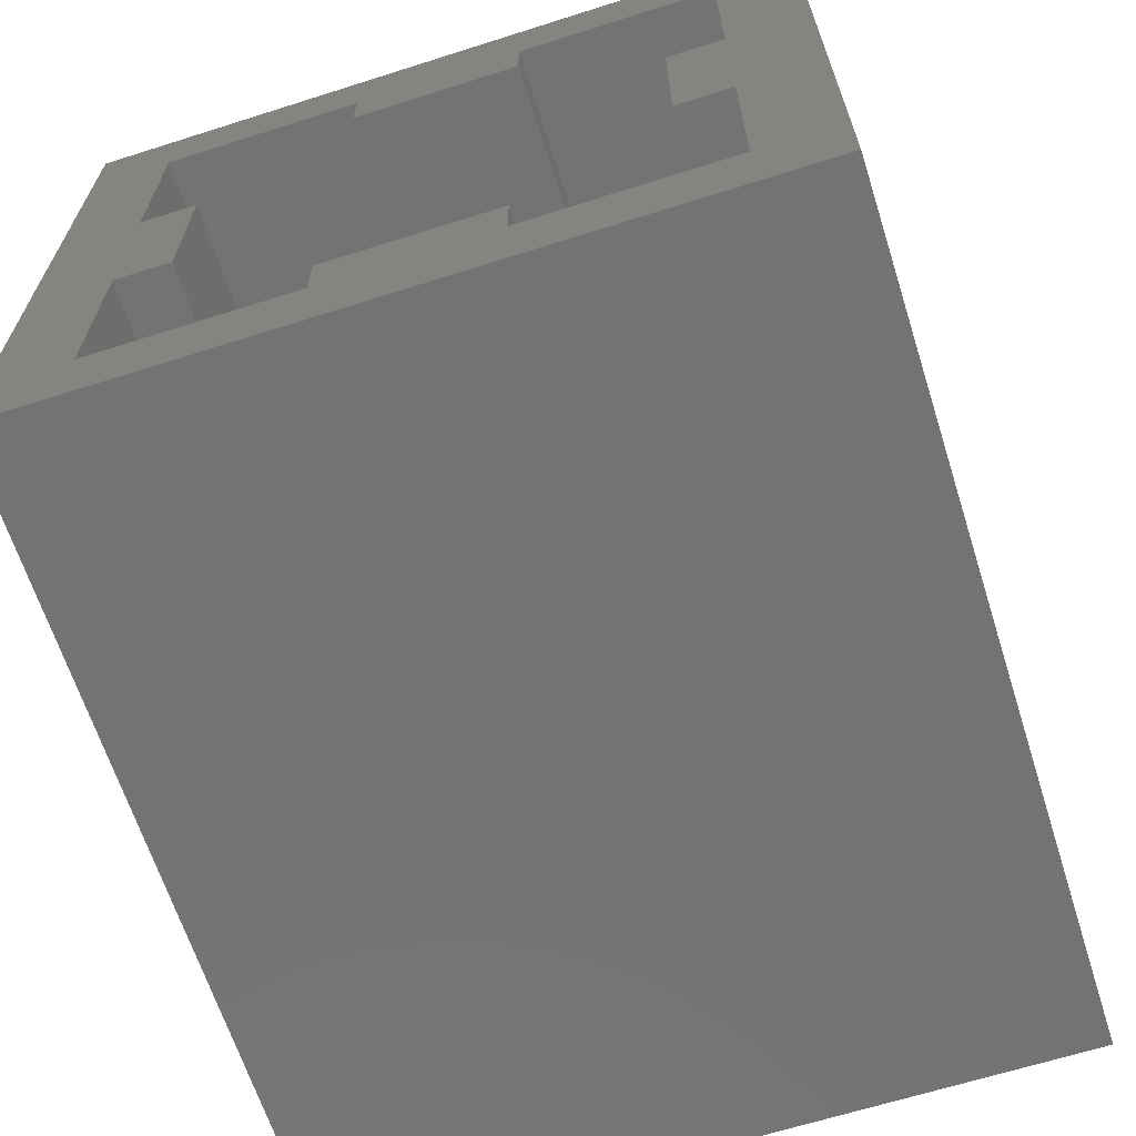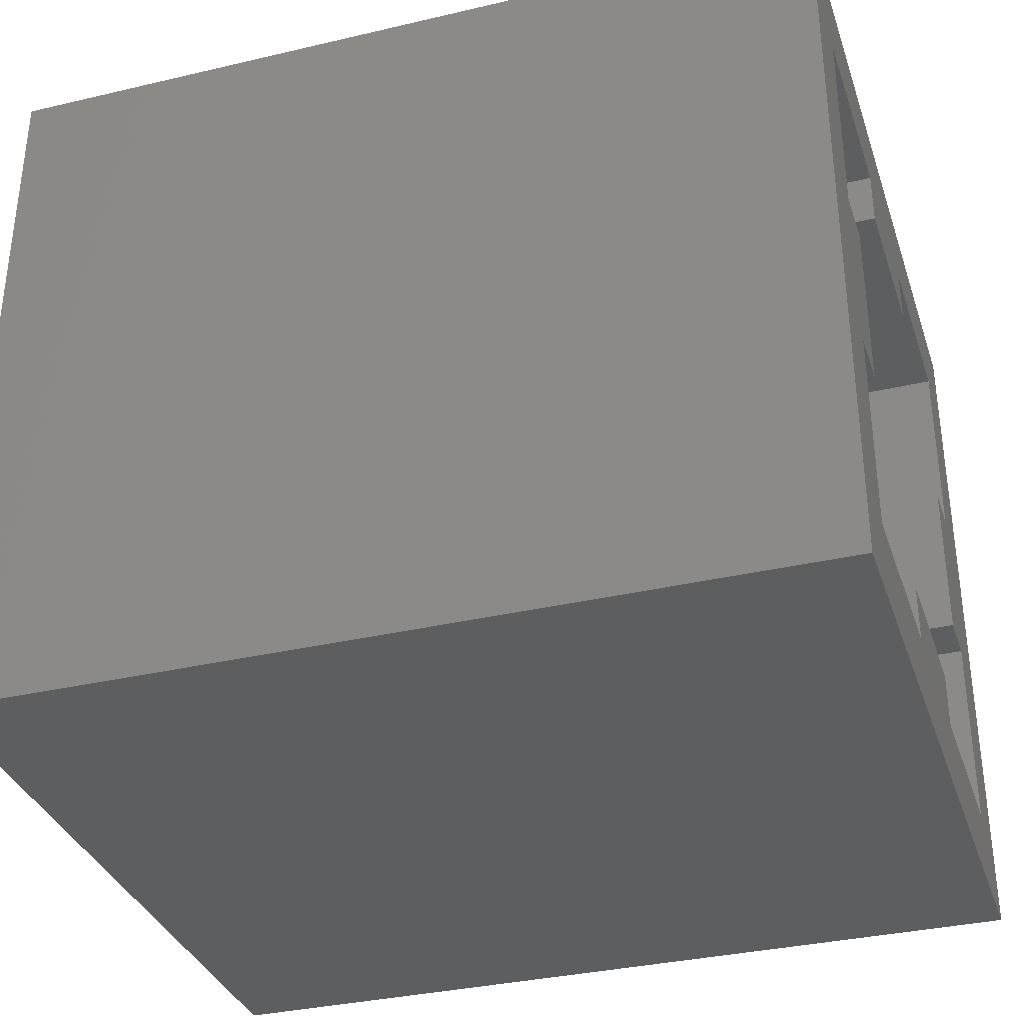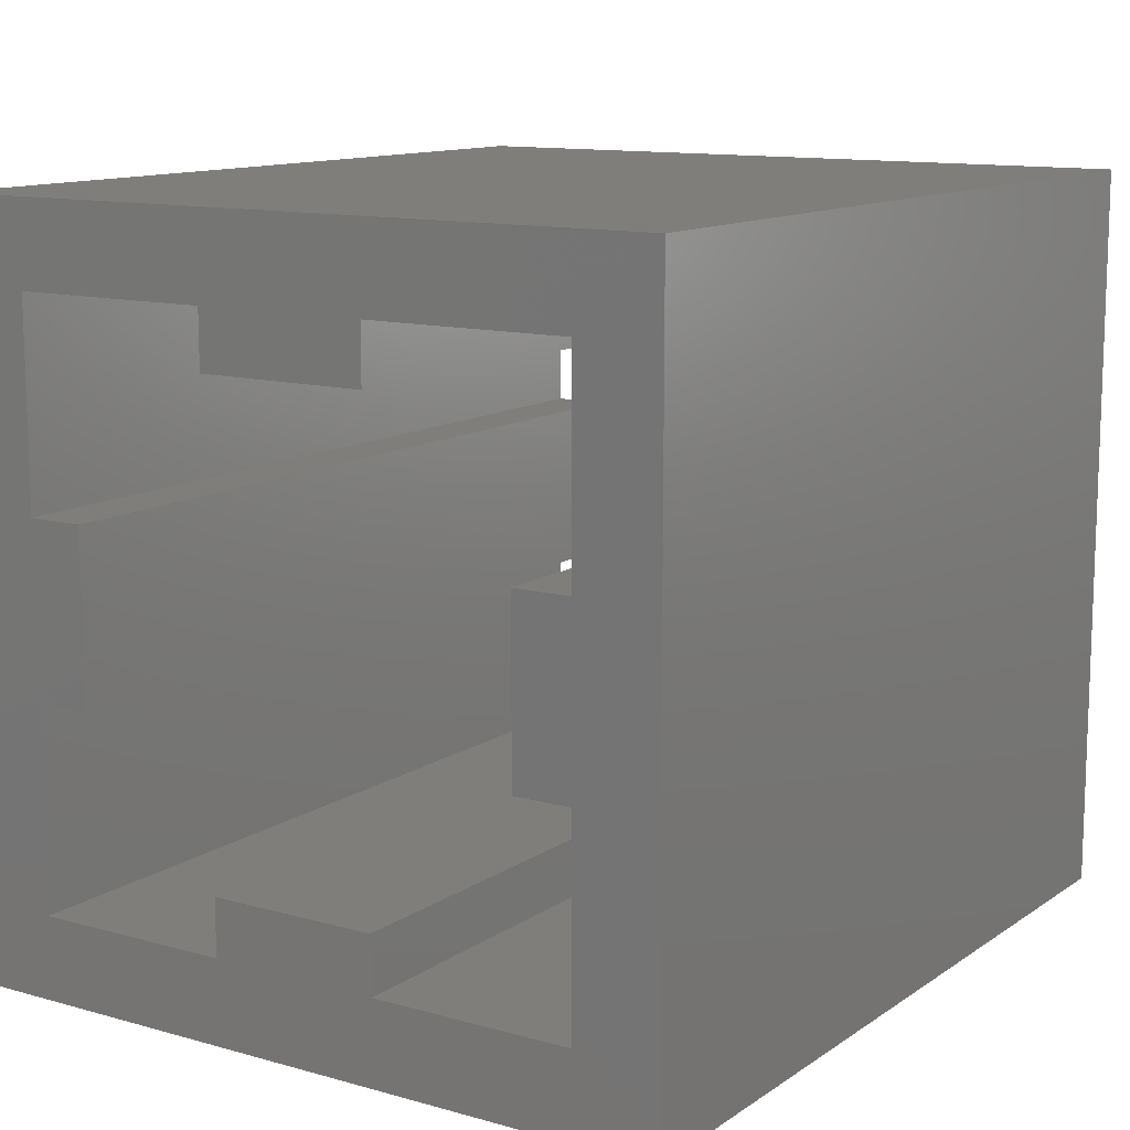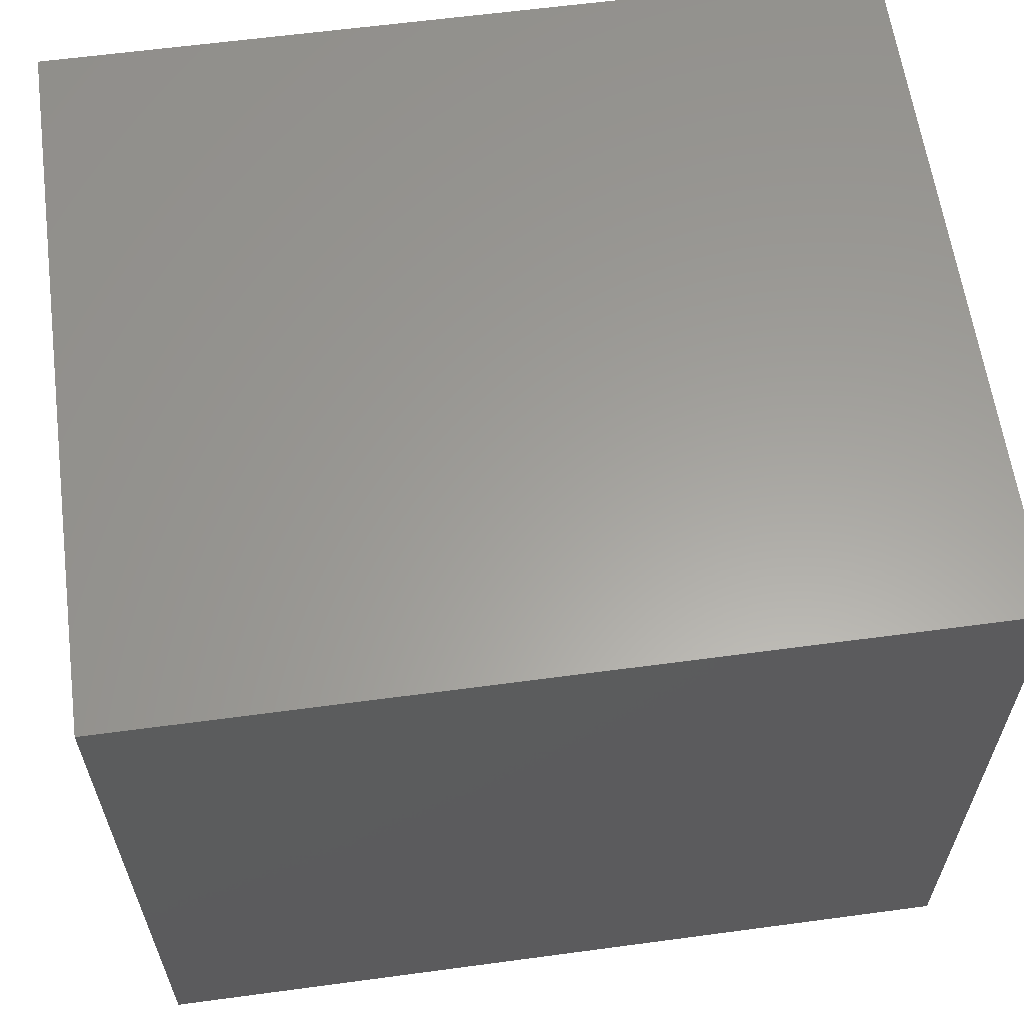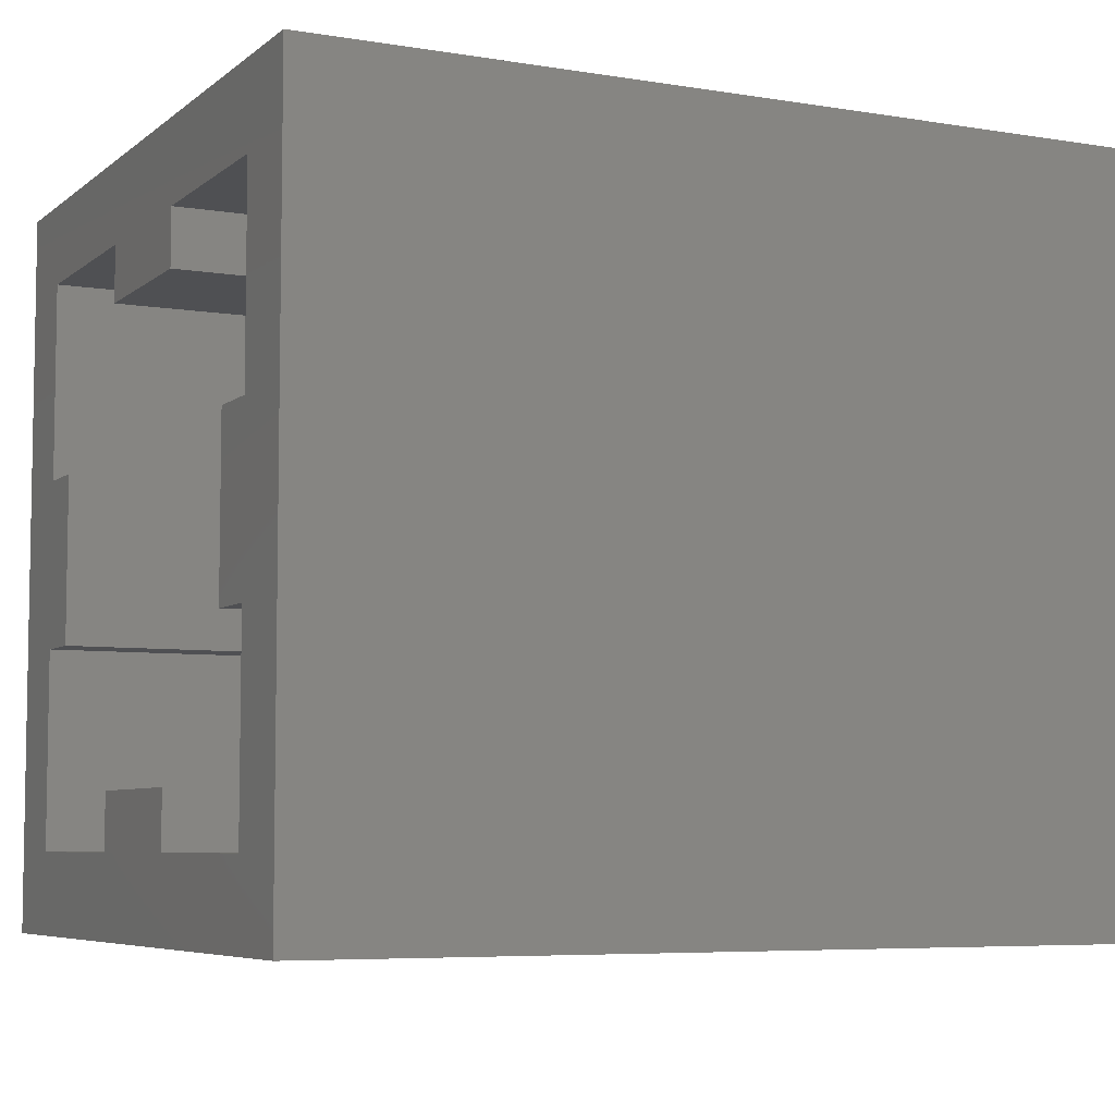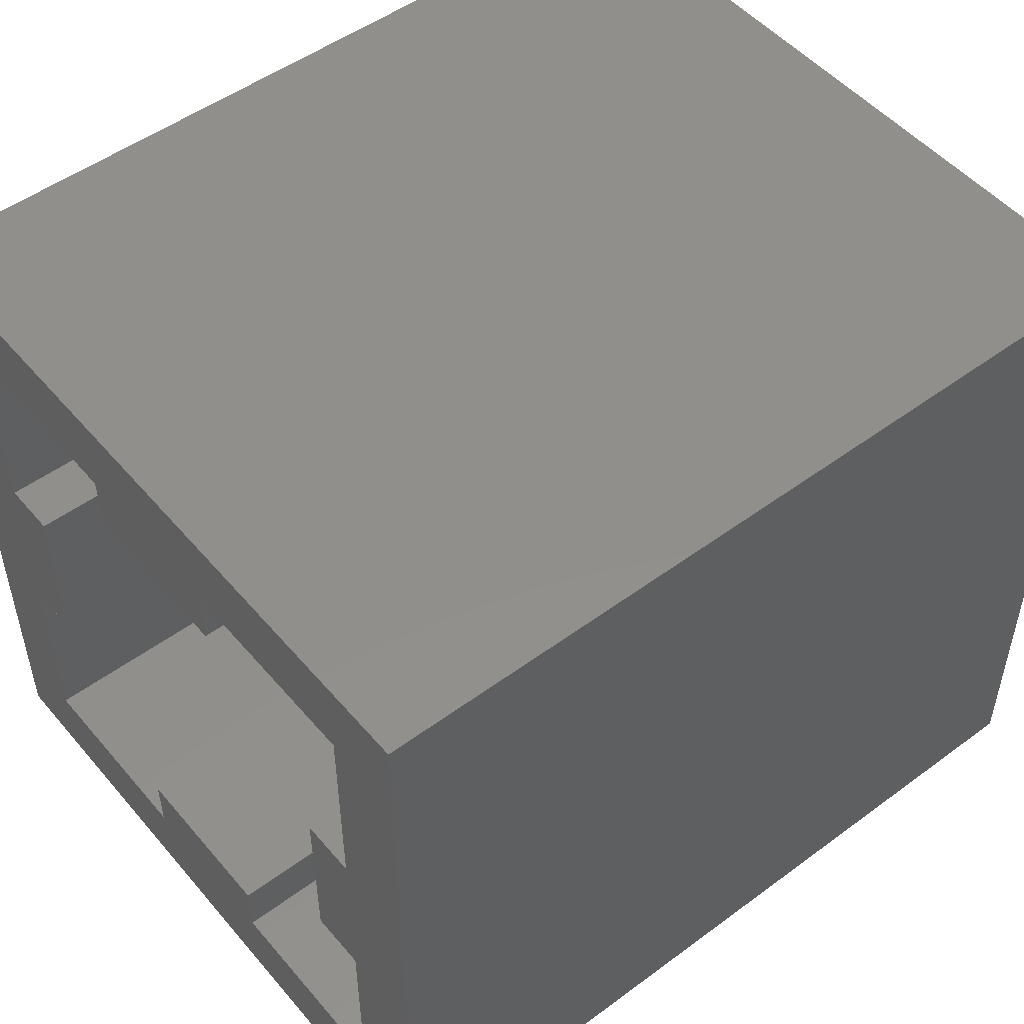
<metadata>
{"format":"stl","ext":"stl","renderer":"f3d","projection":"perspective","resolution":1024,"background":"white","views":[{"elev":-65.4,"azim":107.7,"up":"+Y"},{"elev":-34.4,"azim":17.5,"up":"+Y"},{"elev":12.1,"azim":-56.6,"up":"+Z"},{"elev":61.0,"azim":172.2,"up":"+Z"},{"elev":-6.2,"azim":-26.2,"up":"+Y"},{"elev":50.7,"azim":-38.9,"up":"+Y"}]}
</metadata>
<code>
# stl→obj: 48 verts, 96 faces
v 0 16 4.9
v 0 10 2.9
v 0 10 4.9
v 0 16 21.1
v 0 10 21.1
v 0 16 23.1
v 0 21.1 10
v 0 23.1 16
v 0 23.1 10
v 0 21.1 16
v 0 26 0
v 0 23.1 2.9
v 0 16 2.9
v 0 0 0
v 0 2.9 10
v 0 2.9 2.9
v 0 2.9 16
v 0 0 26
v 0 26 26
v 0 23.1 23.1
v 0 10 23.1
v 0 2.9 23.1
v 0 4.9 16
v 0 4.9 10
v 30 4.9 10
v 30 2.9 10
v 30 10 4.9
v 30 10 2.9
v 30 2.9 2.9
v 30 23.1 10
v 30 21.1 10
v 30 23.1 2.9
v 30 16 2.9
v 30 16 4.9
v 30 10 23.1
v 30 2.9 23.1
v 30 2.9 16
v 30 4.9 16
v 30 10 21.1
v 30 23.1 23.1
v 30 16 23.1
v 30 21.1 16
v 30 23.1 16
v 30 16 21.1
v 30 0 26
v 30 26 26
v 30 0 0
v 30 26 0
f 1 2 3
f 4 5 6
f 7 8 9
f 8 7 10
f 9 11 12
f 11 13 12
f 13 2 1
f 11 2 13
f 14 2 11
f 14 15 16
f 15 14 17
f 18 17 14
f 2 14 16
f 11 9 19
f 8 19 9
f 20 19 8
f 6 19 20
f 21 6 5
f 21 19 6
f 18 21 22
f 21 18 19
f 17 18 22
f 15 23 24
f 23 15 17
f 15 25 26
f 25 15 24
f 2 27 3
f 27 2 28
f 2 29 28
f 29 2 16
f 29 15 26
f 15 29 16
f 7 30 31
f 30 7 9
f 12 30 9
f 30 12 32
f 12 33 32
f 33 12 13
f 33 1 34
f 1 33 13
f 22 35 36
f 35 22 21
f 23 37 38
f 37 23 17
f 37 22 36
f 22 37 17
f 5 35 21
f 35 5 39
f 6 40 41
f 40 6 20
f 8 42 43
f 42 8 10
f 44 6 41
f 6 44 4
f 8 40 20
f 40 8 43
f 5 44 39
f 44 5 4
f 7 42 10
f 42 7 31
f 1 27 34
f 27 1 3
f 25 23 38
f 23 25 24
f 19 45 46
f 45 19 18
f 34 27 33
f 42 30 43
f 30 42 31
f 43 46 40
f 46 41 40
f 41 35 44
f 46 35 41
f 45 35 46
f 45 37 36
f 37 45 26
f 47 26 45
f 35 45 36
f 46 43 48
f 30 48 43
f 32 48 30
f 33 48 32
f 28 33 27
f 28 48 33
f 47 28 29
f 28 47 48
f 26 47 29
f 44 35 39
f 37 25 38
f 25 37 26
f 14 48 47
f 48 14 11
f 14 45 18
f 45 14 47
f 48 19 46
f 19 48 11

</code>
